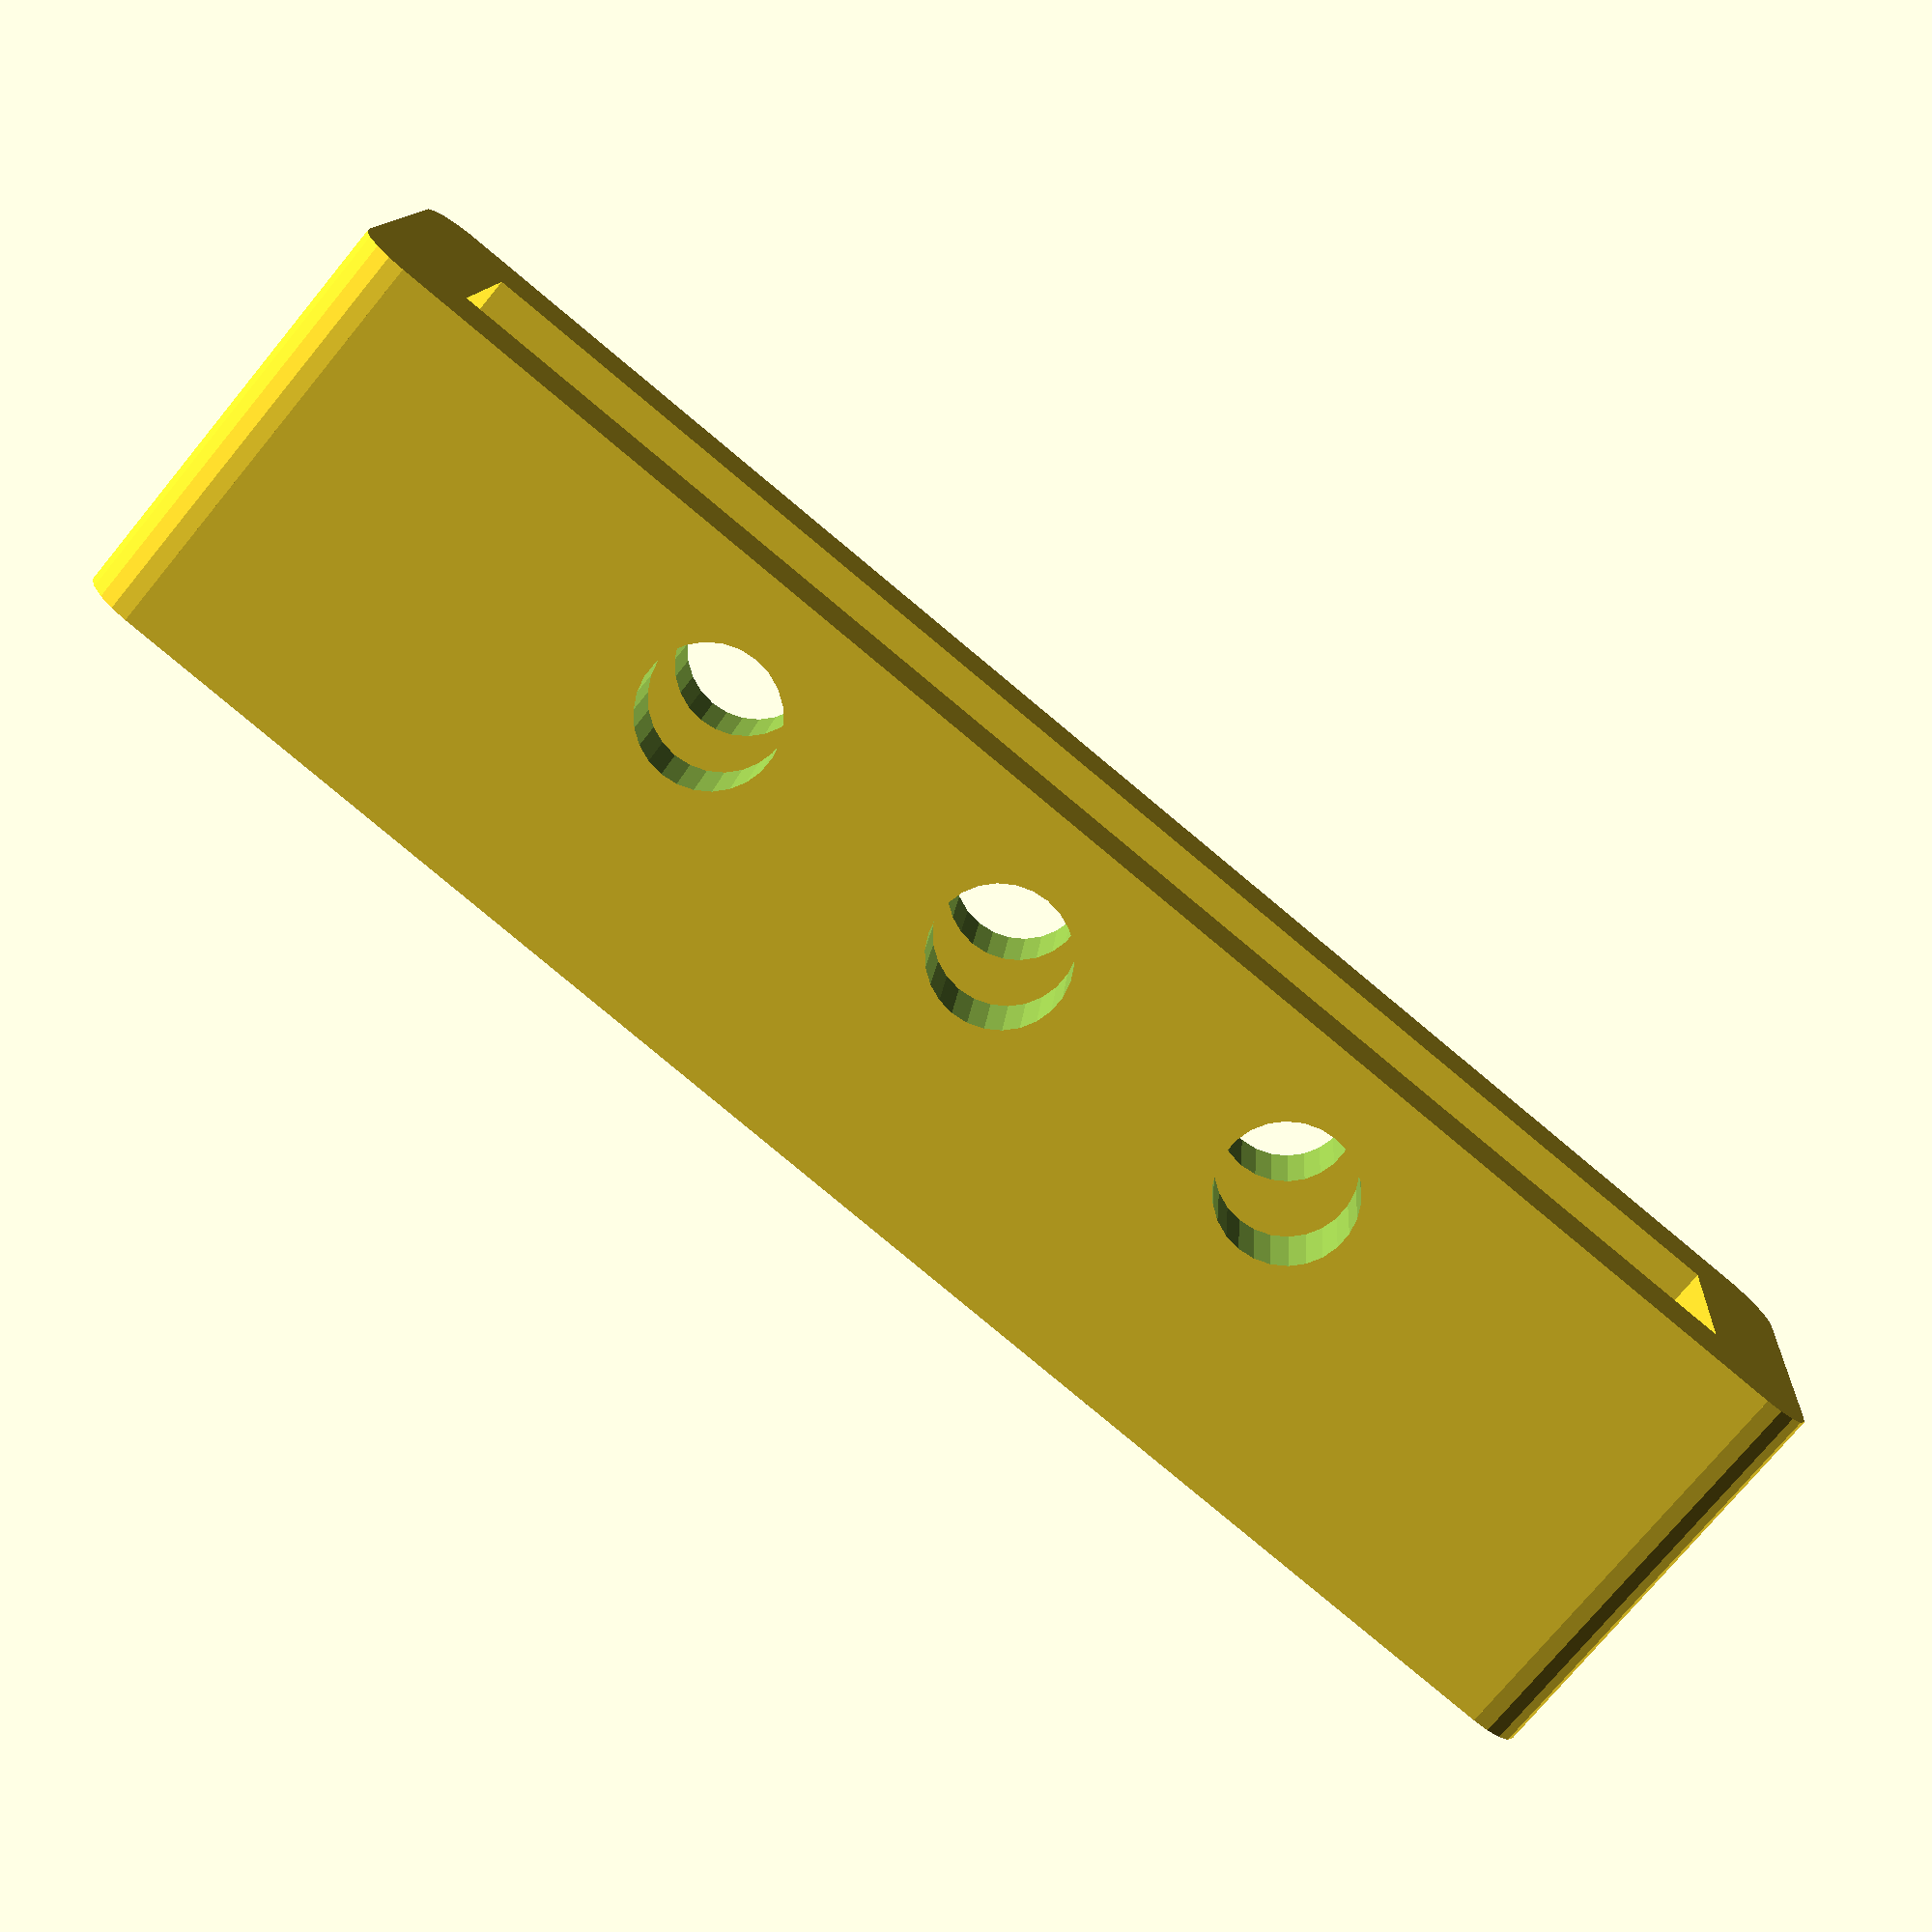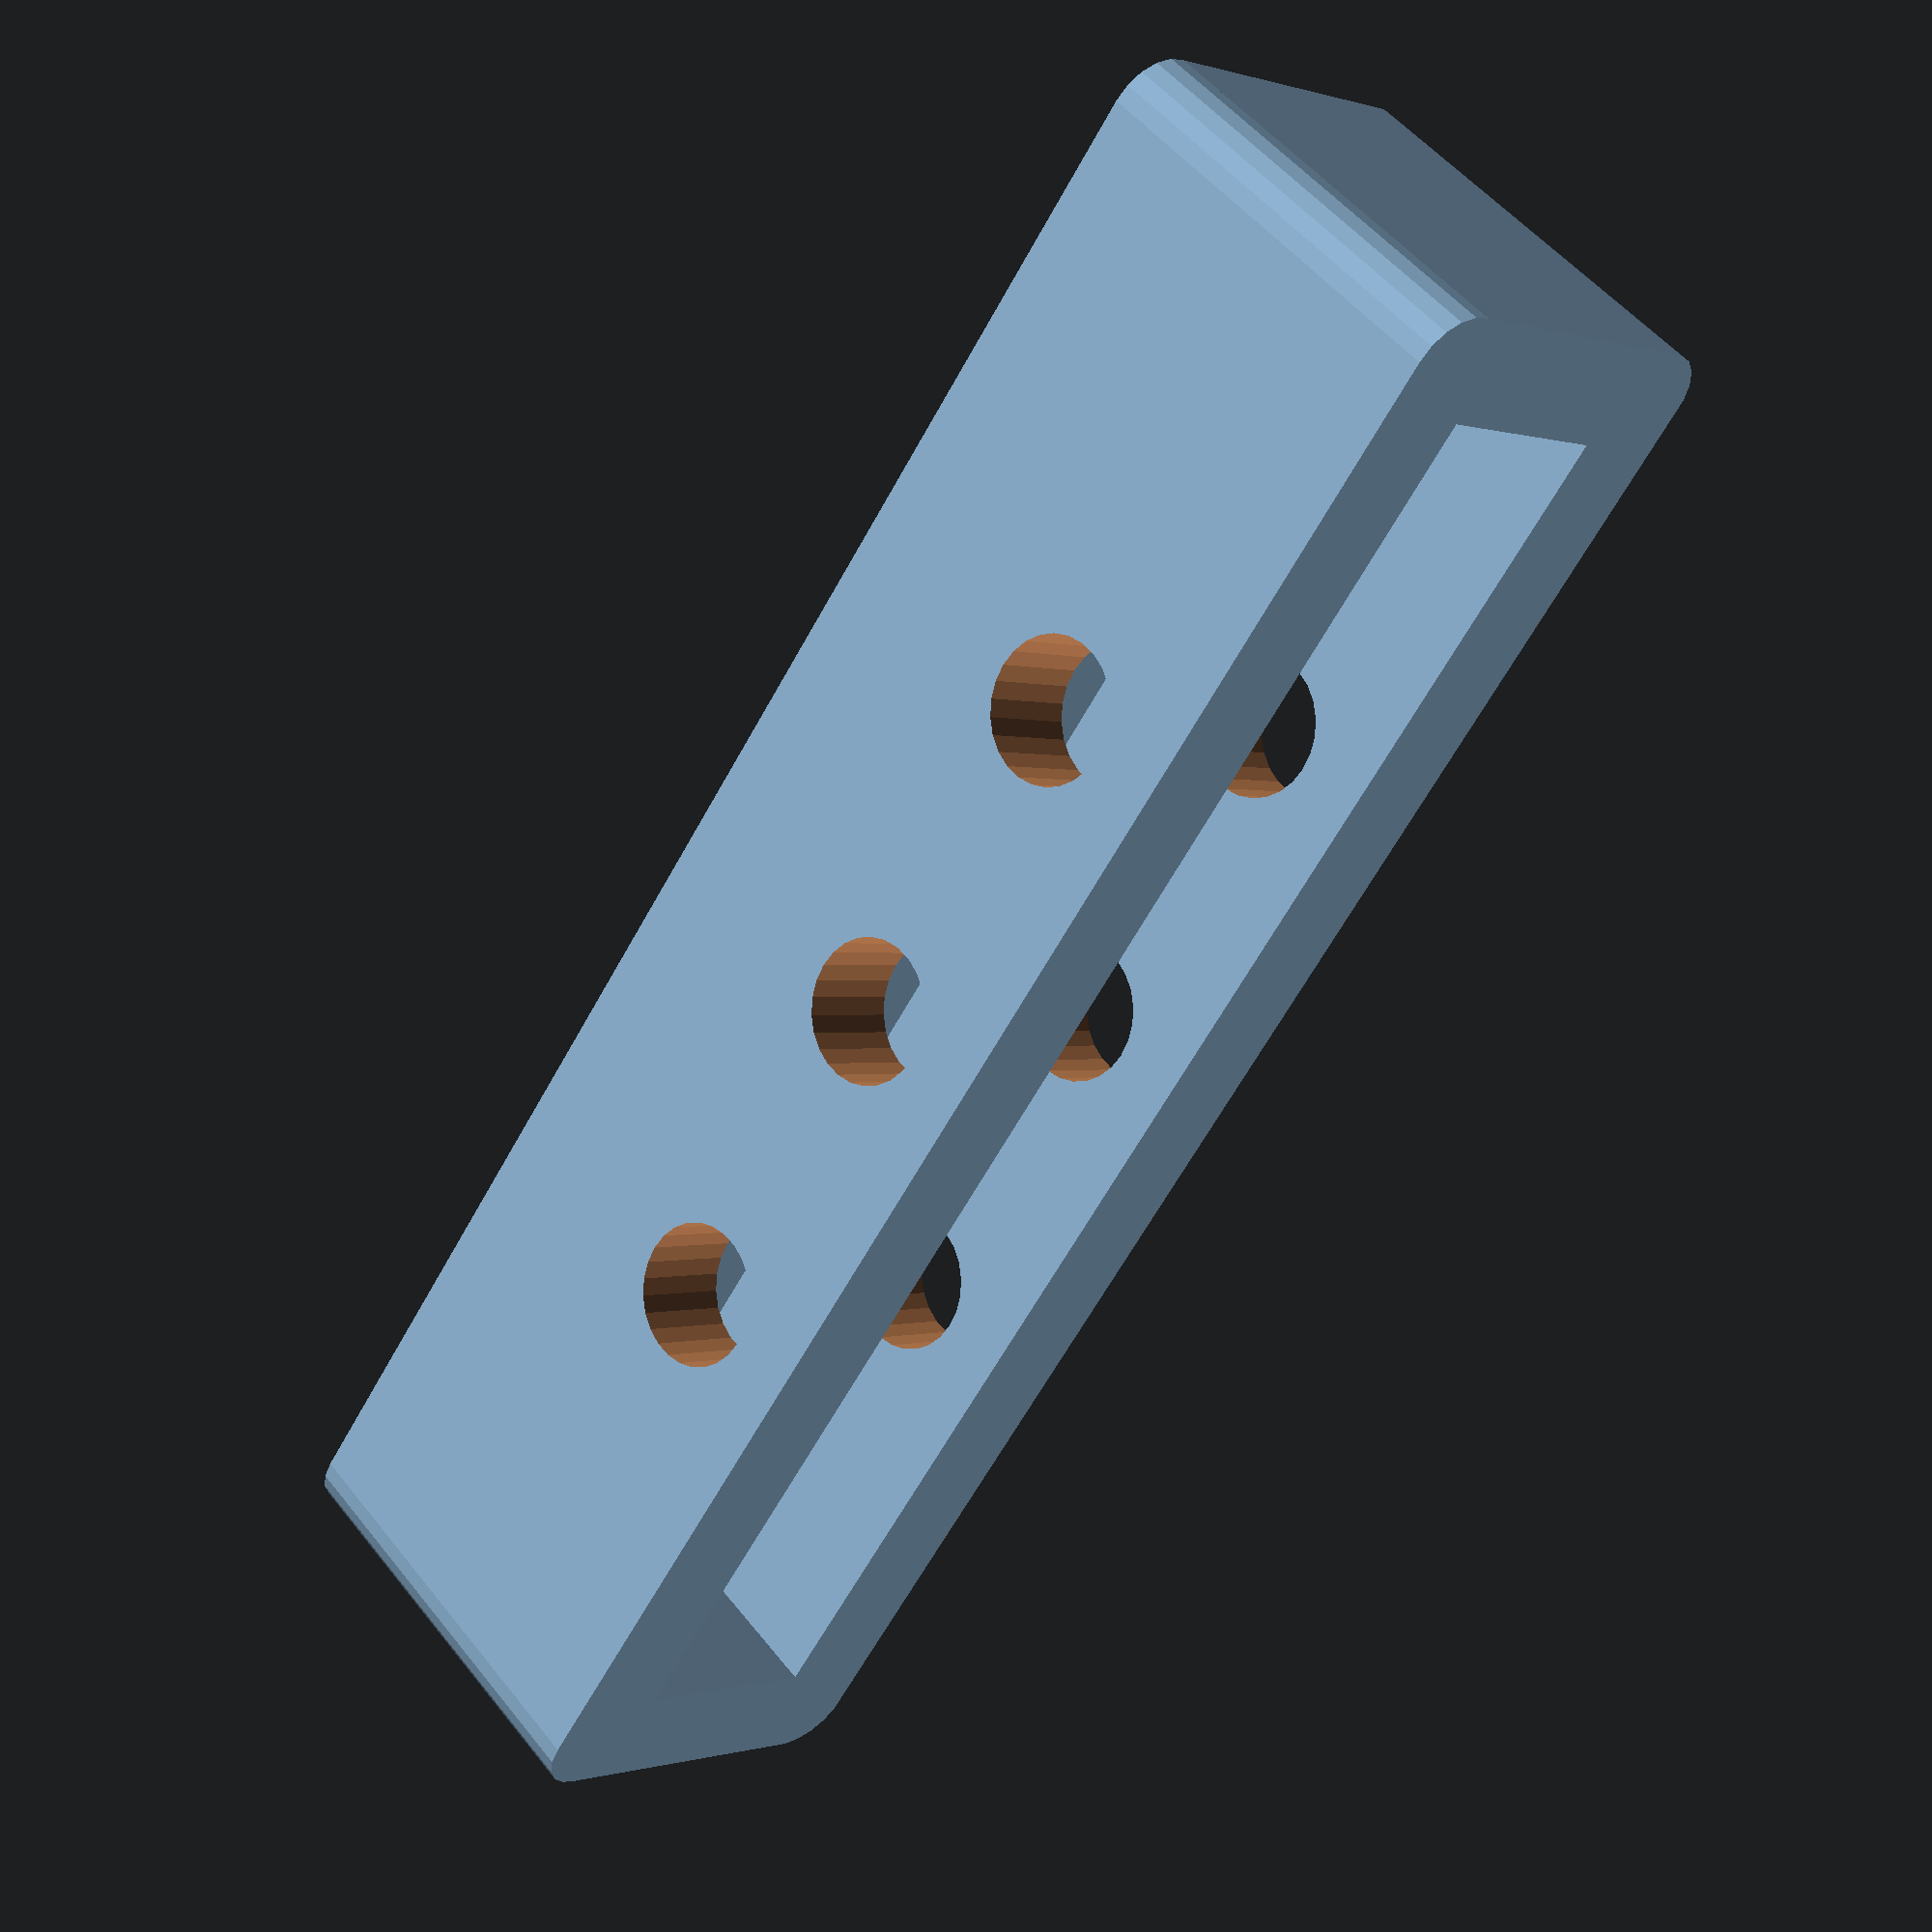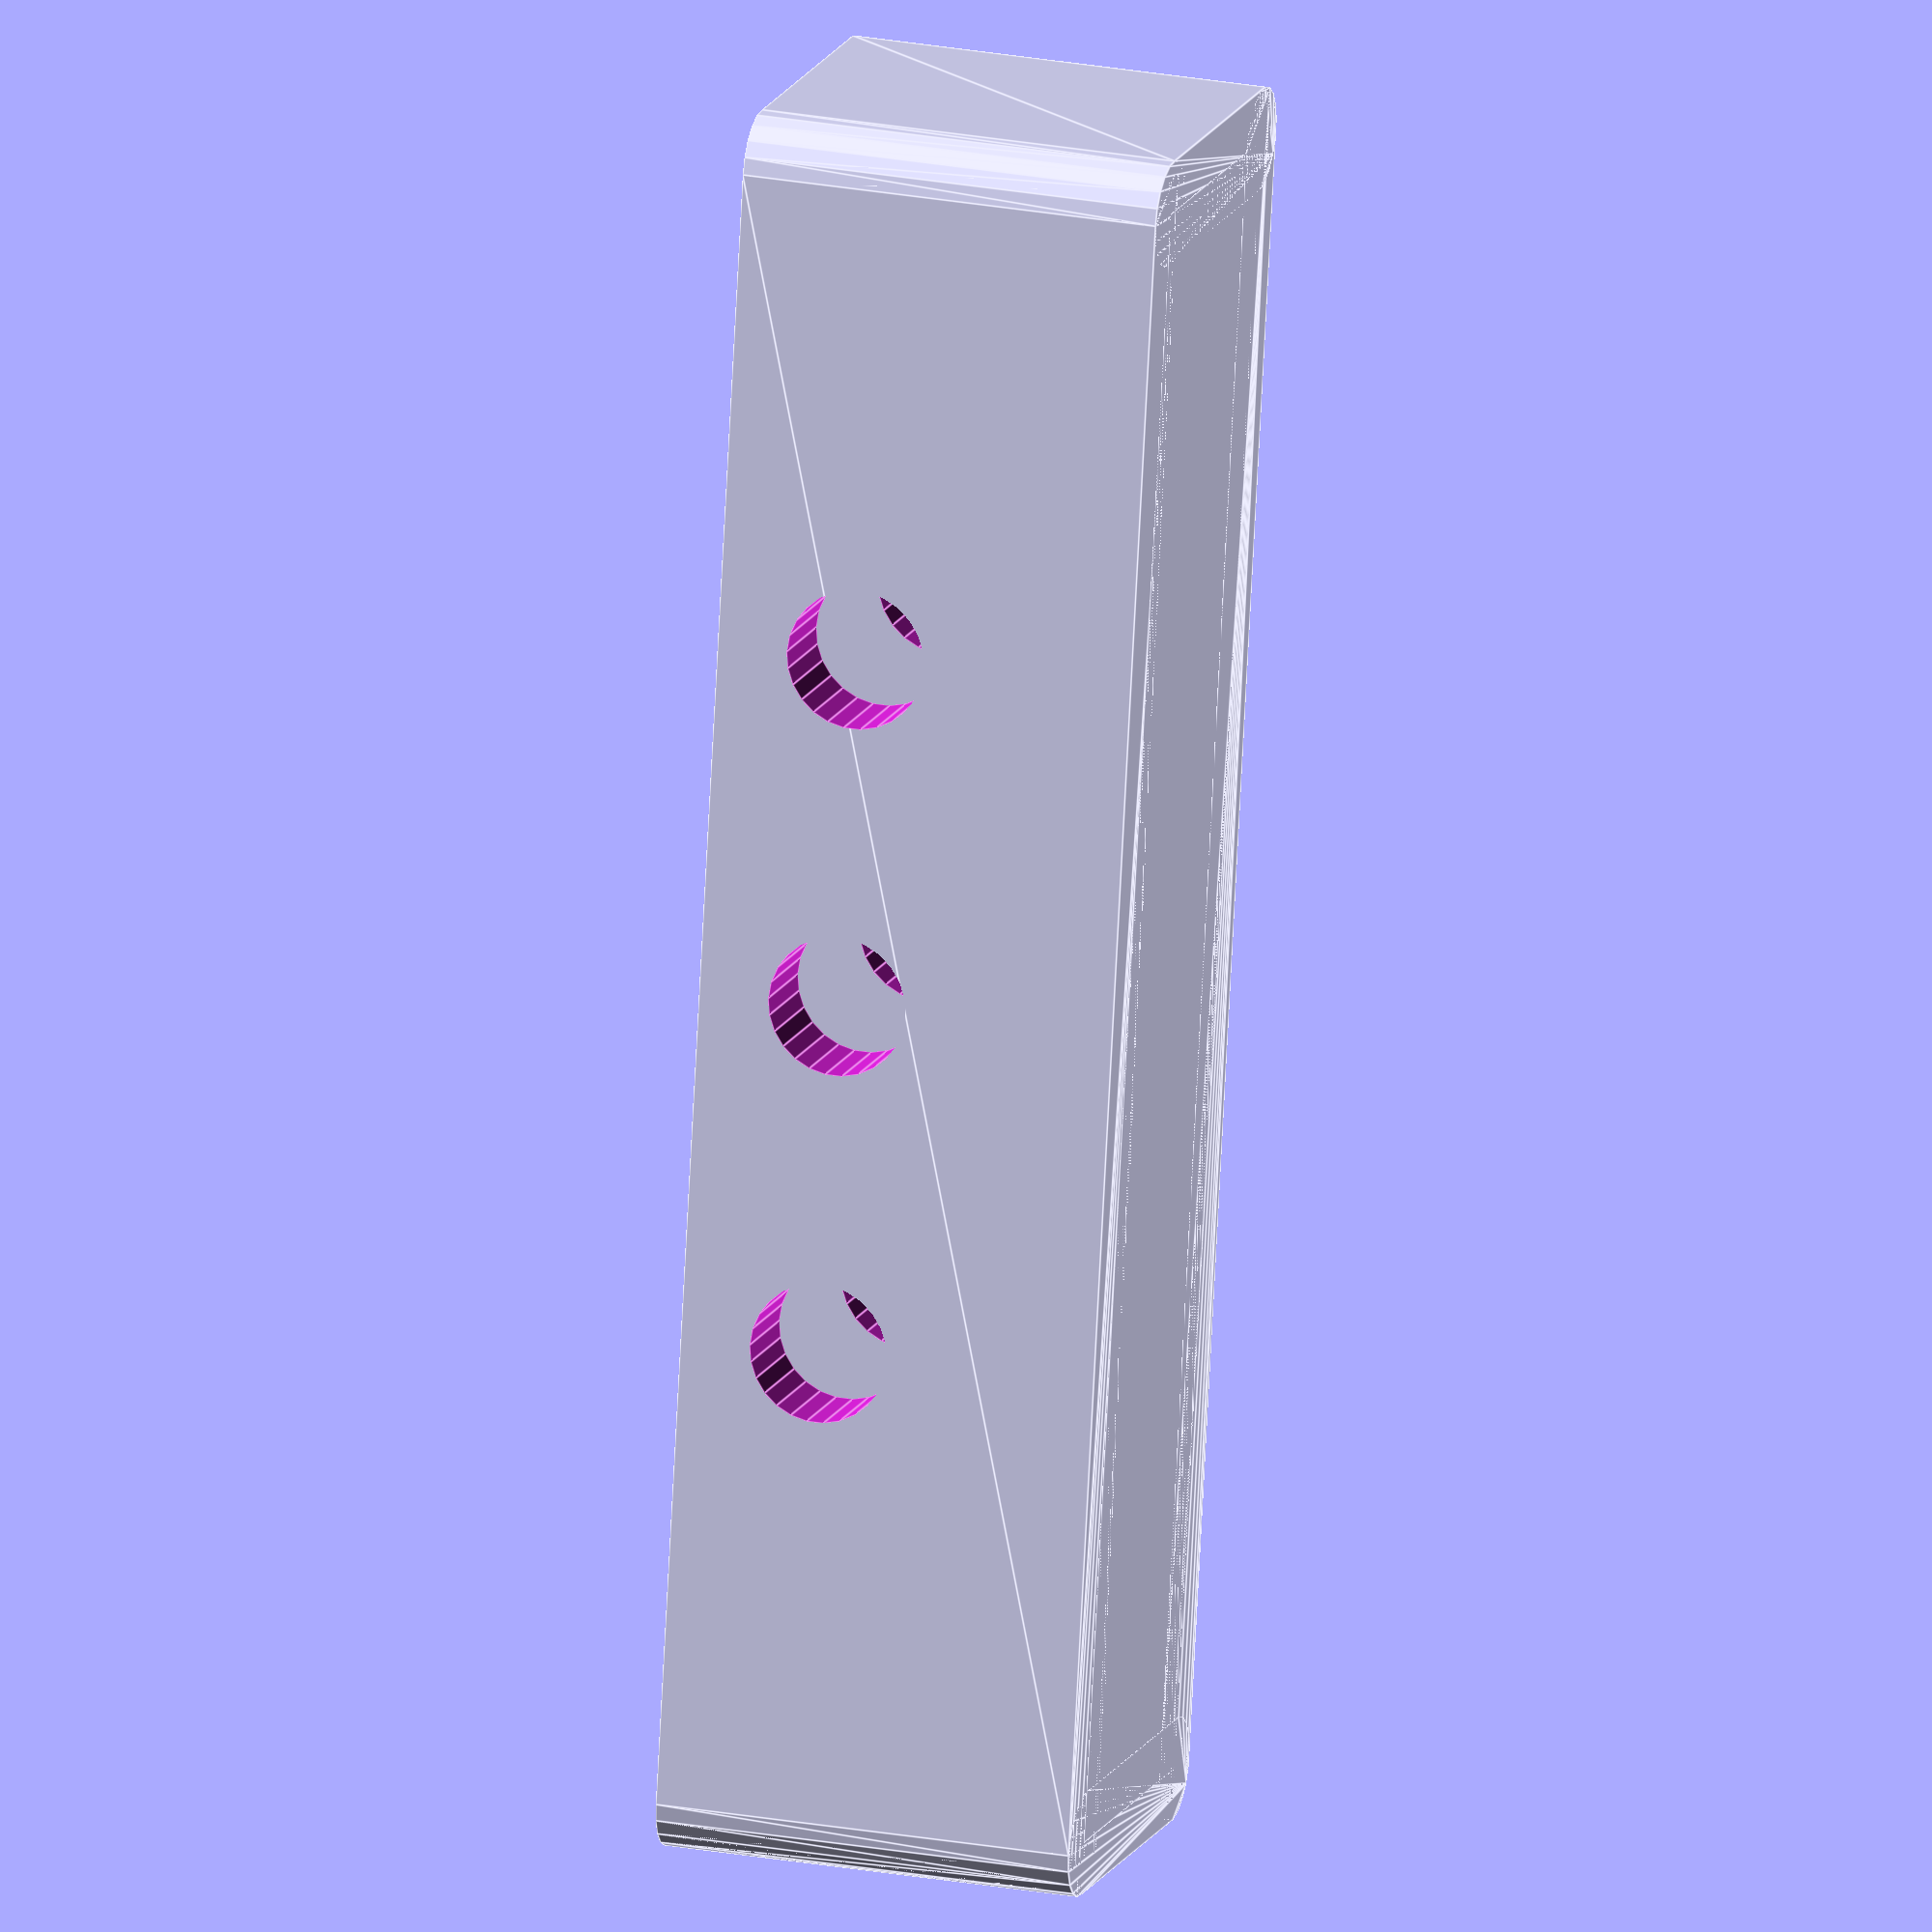
<openscad>
$fa=1/1;
$fs=1/2;
module camera_spacer() {
  height=12;
  width=50;
  depth=12;
  wall=3;
  rounded=5;
  n_holes=3;
  hole_distance=10;
  d_bolt=4;
  d_nut=0;//8;
  nuts_through=true;
  bolts_offset=4;
  bissl=1/100;
  points=[for (i=[-1,1]) for (j=[-1,1]) [i*(height/2-wall/2),j*(width/2-wall/2)]];
  connections=[[0,1],[2,3],[2,0],[3,1]];//,[1,3],[2,0]];
  difference() {
    for (c=connections) hull() {
      translate(points[c[0]])cylinder (d=wall,h=depth,center=true);
      translate(points[c[1]])cylinder (d=wall,h=depth,center=true);
    }
  for (t=[-hole_distance*(n_holes-1)/2:hole_distance:hole_distance*(n_holes-1)/2])
    translate([0,t,bolts_offset-depth/2]) {
      translate([-height/2-bissl,0,0]) rotate([0,90,0])cylinder(d=d_bolt,h=wall+2*bissl);
      translate([-height/2-bissl+wall/2,0,0])rotate([90,0,90])cylinder(d=d_nut,h=wall+2*bissl,$fn=6);
      translate([height/2-wall-bissl,0,0])rotate([0,90,0])cylinder(d=d_bolt,h=wall+2*bissl);
      translate([height/2-wall-bissl-wall/2,0,0])rotate([90,0,90])cylinder(d=d_nut,h=wall+2*bissl,$fn=6);
      if(nuts_through)translate([-height/2-bissl+wall/2,0,0])rotate([90,0,90])cylinder(d=d_nut,h=height-wall,$fn=6);
      
    }
  }
  difference() {
    translate([-(height-wall)/2,-(width-wall)/2,depth/2-wall])cube([height-wall,width-wall,wall]);
    translate([-(height-4*wall)/2,-(width-4*wall)/2,-bissl+depth/2-wall])cube([height-4*wall,width-4*wall,wall+2*bissl]);
  }
}
camera_spacer();
</openscad>
<views>
elev=254.9 azim=265.3 roll=39.5 proj=p view=wireframe
elev=129.0 azim=143.1 roll=36.9 proj=p view=solid
elev=155.3 azim=10.4 roll=253.4 proj=o view=edges
</views>
